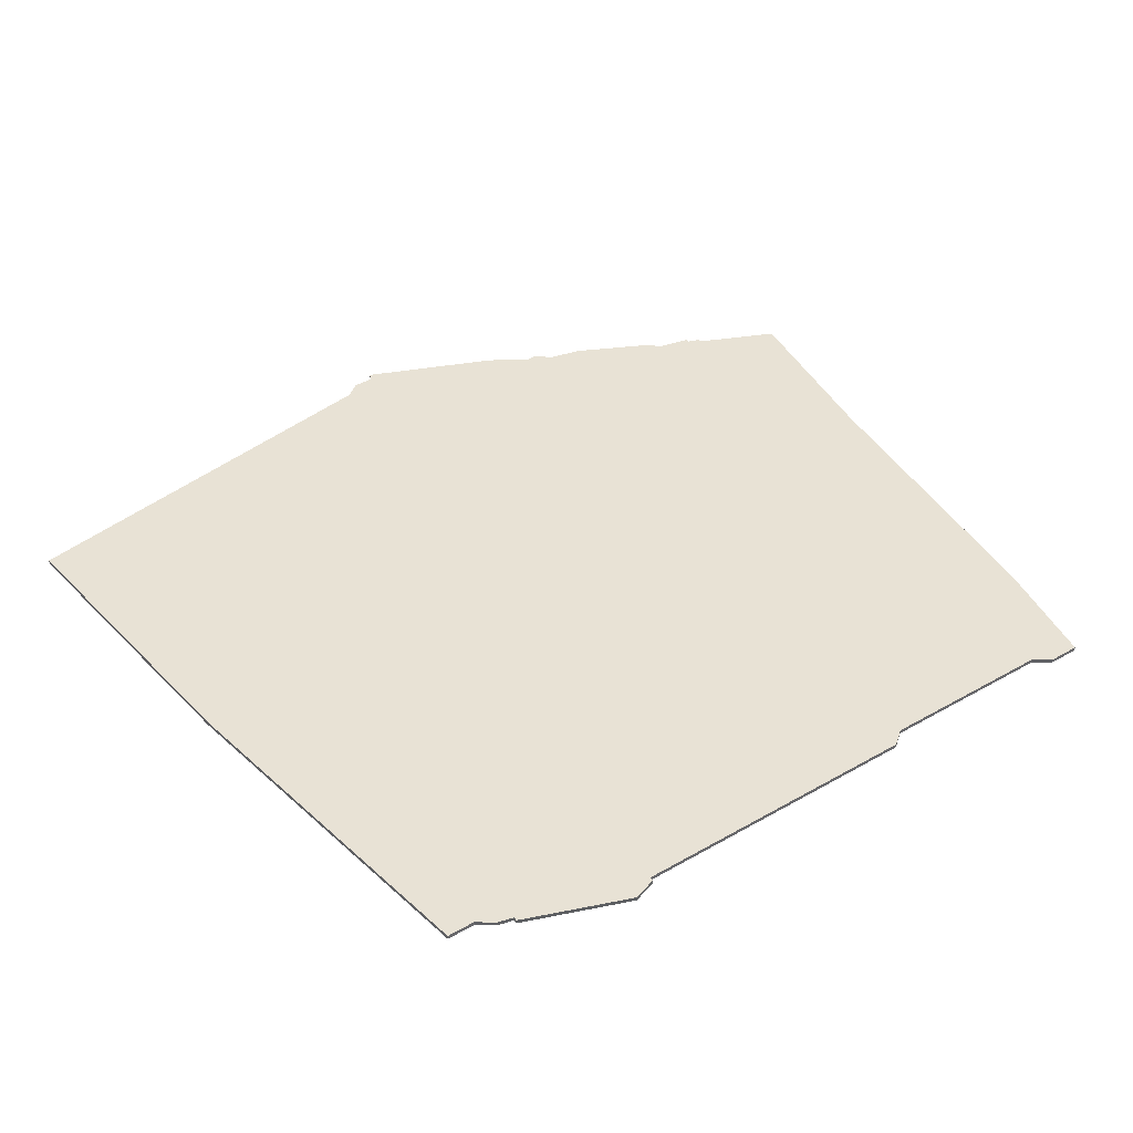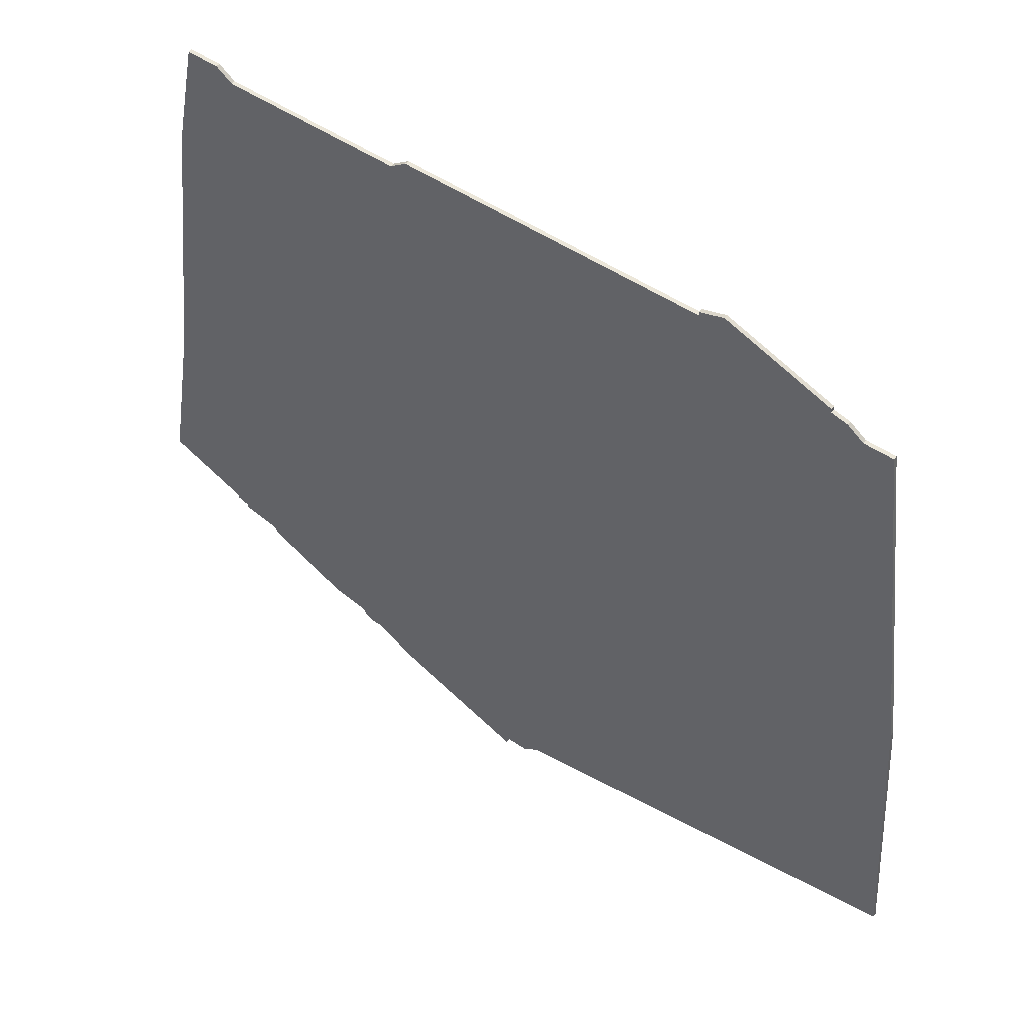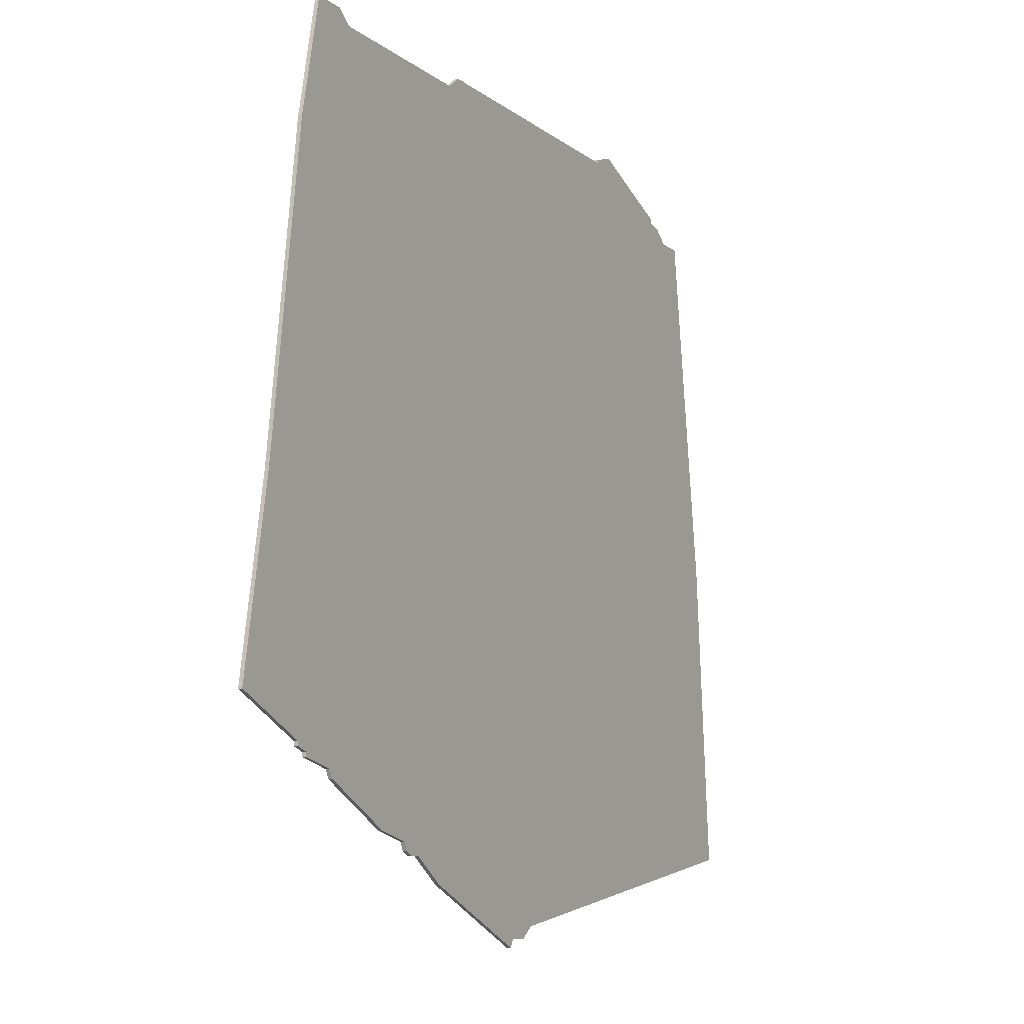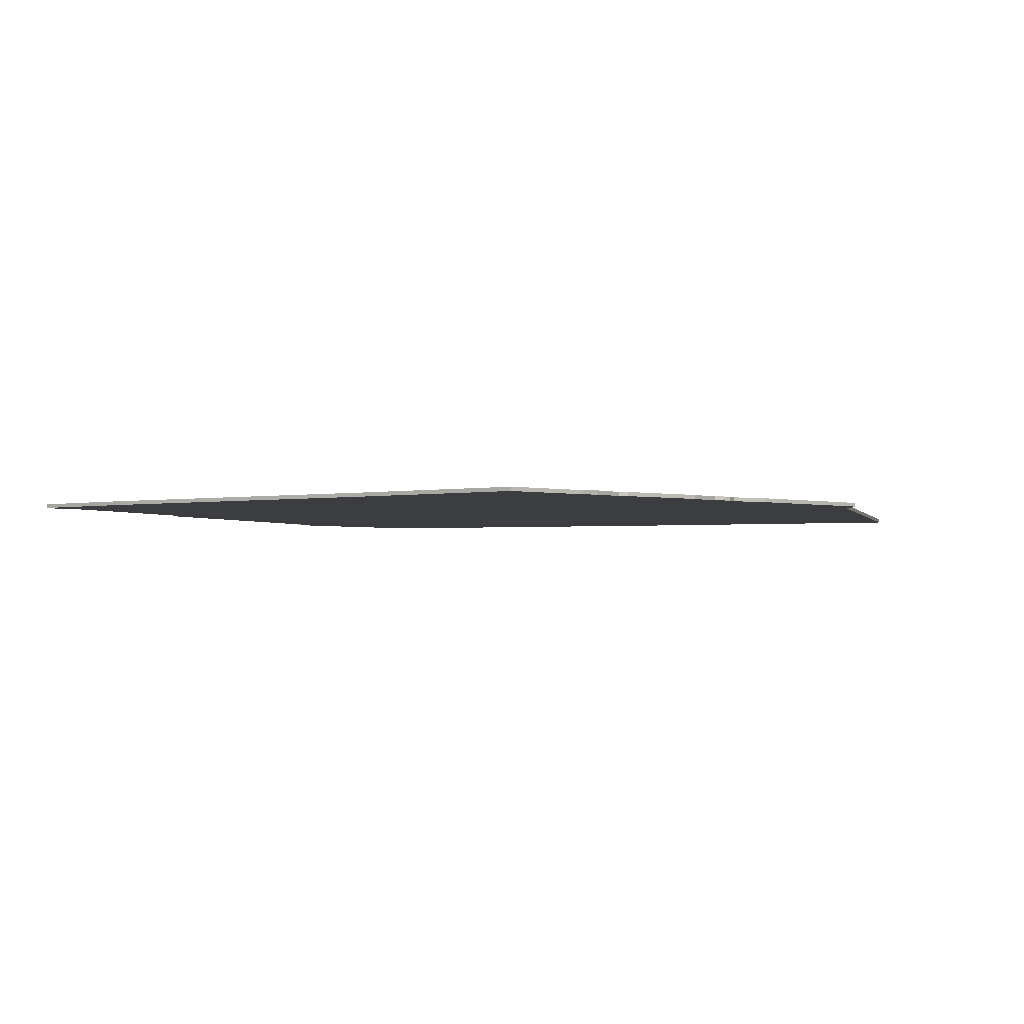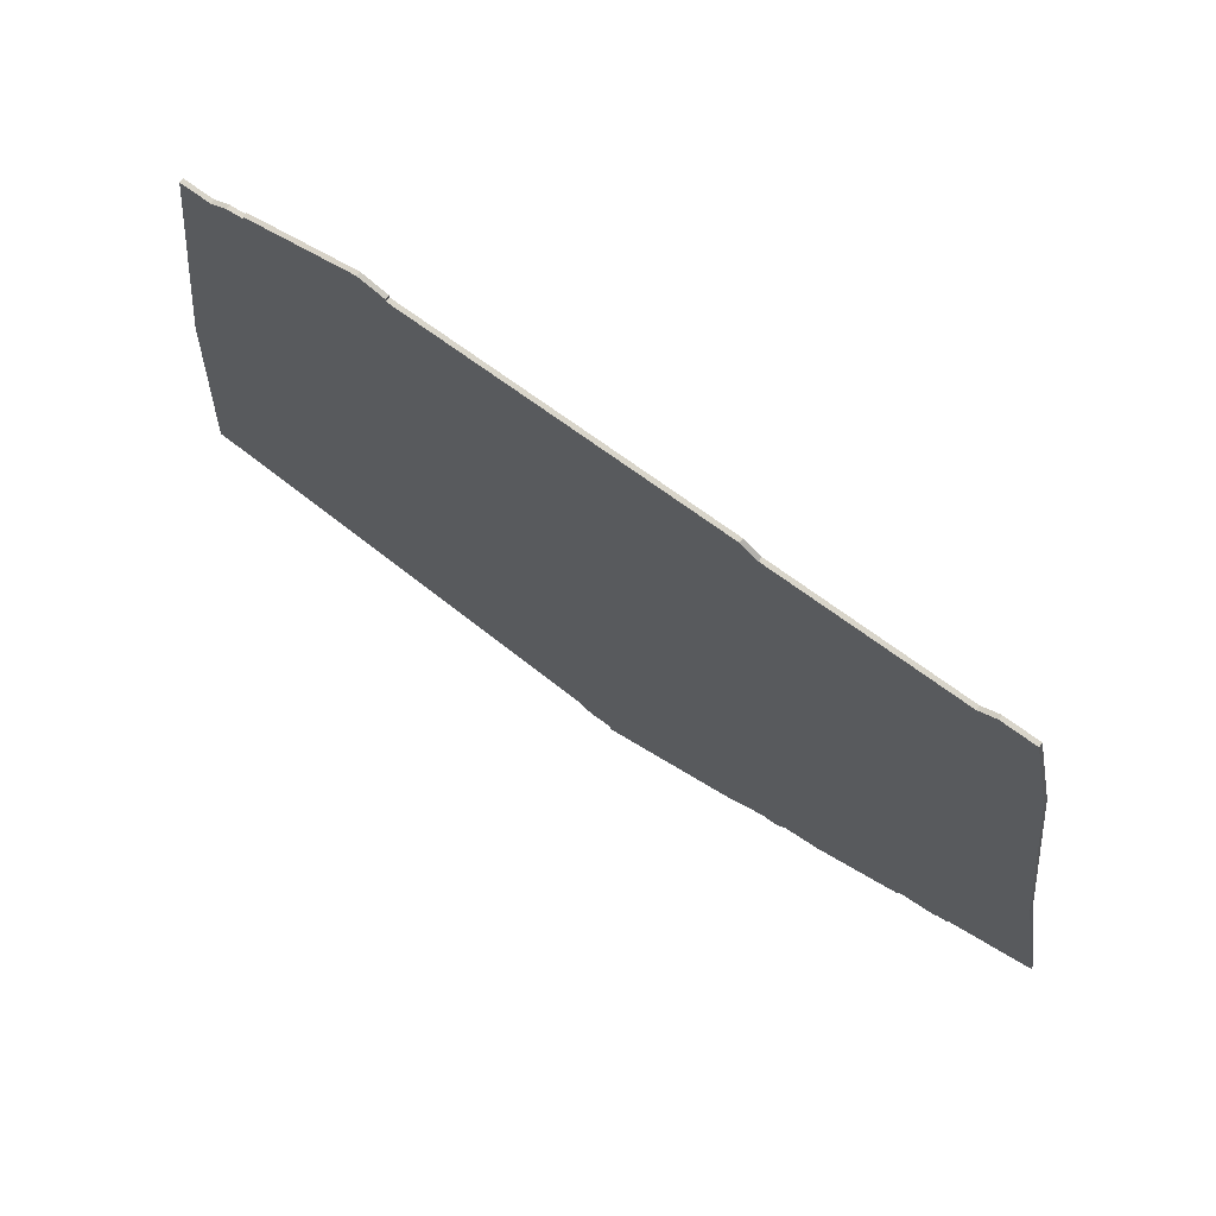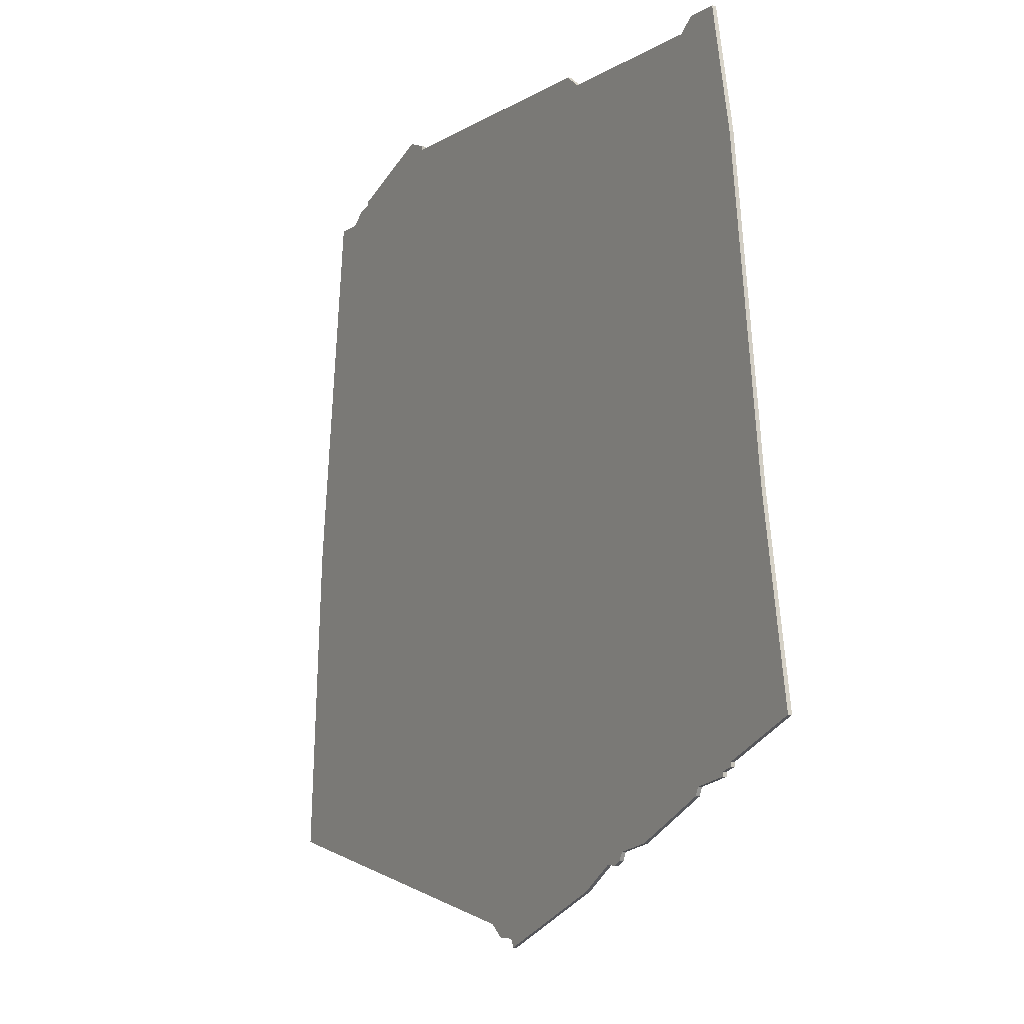
<metadata>
{"format":"obj","ext":"obj","renderer":"f3d","projection":"perspective","resolution":1024,"background":"white","views":[{"elev":40.9,"azim":145.1,"up":"+Z"},{"elev":52.2,"azim":35.8,"up":"+Y"},{"elev":-9.7,"azim":-61.3,"up":"+Y"},{"elev":-2.5,"azim":-64.9,"up":"+Z"},{"elev":74.5,"azim":-144.3,"up":"+Y"},{"elev":-6.8,"azim":-119.6,"up":"+Y"}]}
</metadata>
<code>
v 2686 -1395 0
v 2680 -1424 0
v 2670 -1501 0
v 2662 -1547 0
v 2682 -1556 0
v 2682 -1557 0
v 2685 -1558 0
v 2685 -1559 0
v 2694 -1561 0
v 2695 -1563 0
v 2715 -1573 0
v 2724 -1575 0
v 2725 -1577 0
v 2727 -1578 0
v 2730 -1578 0
v 2739 -1584 0
v 2772 -1598 0
v 2773 -1596 0
v 2778 -1596 0
v 2782 -1593 0
v 2885 -1575 0
v 2879 -1497 0
v 2867 -1407 0
v 2860 -1407 0
v 2856 -1404 0
v 2852 -1403 0
v 2852 -1402 0
v 2826 -1392 0
v 2820 -1394 0
v 2820 -1395 0
v 2746 -1395 0
v 2742 -1398 0
v 2705 -1398 0
v 2698 -1398 0
v 2694 -1395 0
v 2686 -1395 1
v 2680 -1424 1
v 2670 -1501 1
v 2662 -1547 1
v 2682 -1556 1
v 2682 -1557 1
v 2685 -1558 1
v 2685 -1559 1
v 2694 -1561 1
v 2695 -1563 1
v 2715 -1573 1
v 2724 -1575 1
v 2725 -1577 1
v 2727 -1578 1
v 2730 -1578 1
v 2739 -1584 1
v 2772 -1598 1
v 2773 -1596 1
v 2778 -1596 1
v 2782 -1593 1
v 2885 -1575 1
v 2879 -1497 1
v 2867 -1407 1
v 2860 -1407 1
v 2856 -1404 1
v 2852 -1403 1
v 2852 -1402 1
v 2826 -1392 1
v 2820 -1394 1
v 2820 -1395 1
v 2746 -1395 1
v 2742 -1398 1
v 2705 -1398 1
v 2698 -1398 1
v 2694 -1395 1
f 2 1 35
f 5 4 3
f 7 6 5
f 9 8 7
f 11 10 9
f 14 13 12
f 17 16 15
f 20 19 18
f 22 21 20
f 24 23 22
f 26 25 24
f 28 27 26
f 30 29 28
f 32 31 30
f 2 35 34
f 5 3 2
f 9 7 5
f 12 11 9
f 15 14 12
f 18 17 15
f 22 20 18
f 26 24 22
f 30 28 26
f 2 34 33
f 9 5 2
f 18 15 12
f 26 22 18
f 32 30 26
f 2 33 32
f 12 9 2
f 26 18 12
f 2 32 26
f 26 12 2
f 70 36 37
f 38 39 40
f 40 41 42
f 42 43 44
f 44 45 46
f 47 48 49
f 50 51 52
f 53 54 55
f 55 56 57
f 57 58 59
f 59 60 61
f 61 62 63
f 63 64 65
f 65 66 67
f 69 70 37
f 37 38 40
f 40 42 44
f 44 46 47
f 47 49 50
f 50 52 53
f 53 55 57
f 57 59 61
f 61 63 65
f 68 69 37
f 37 40 44
f 47 50 53
f 53 57 61
f 61 65 67
f 67 68 37
f 37 44 47
f 47 53 61
f 61 67 37
f 37 47 61
f 37 36 2
f 2 36 1
f 38 37 3
f 3 37 2
f 39 38 4
f 4 38 3
f 40 39 5
f 5 39 4
f 41 40 6
f 6 40 5
f 42 41 7
f 7 41 6
f 43 42 8
f 8 42 7
f 44 43 9
f 9 43 8
f 45 44 10
f 10 44 9
f 46 45 11
f 11 45 10
f 47 46 12
f 12 46 11
f 48 47 13
f 13 47 12
f 49 48 14
f 14 48 13
f 50 49 15
f 15 49 14
f 51 50 16
f 16 50 15
f 52 51 17
f 17 51 16
f 53 52 18
f 18 52 17
f 54 53 19
f 19 53 18
f 55 54 20
f 20 54 19
f 56 55 21
f 21 55 20
f 57 56 22
f 22 56 21
f 58 57 23
f 23 57 22
f 59 58 24
f 24 58 23
f 60 59 25
f 25 59 24
f 61 60 26
f 26 60 25
f 62 61 27
f 27 61 26
f 63 62 28
f 28 62 27
f 64 63 29
f 29 63 28
f 65 64 30
f 30 64 29
f 66 65 31
f 31 65 30
f 67 66 32
f 32 66 31
f 68 67 33
f 33 67 32
f 69 68 34
f 34 68 33
f 36 70 1
f 1 70 35
f 70 69 35
f 35 69 34

</code>
